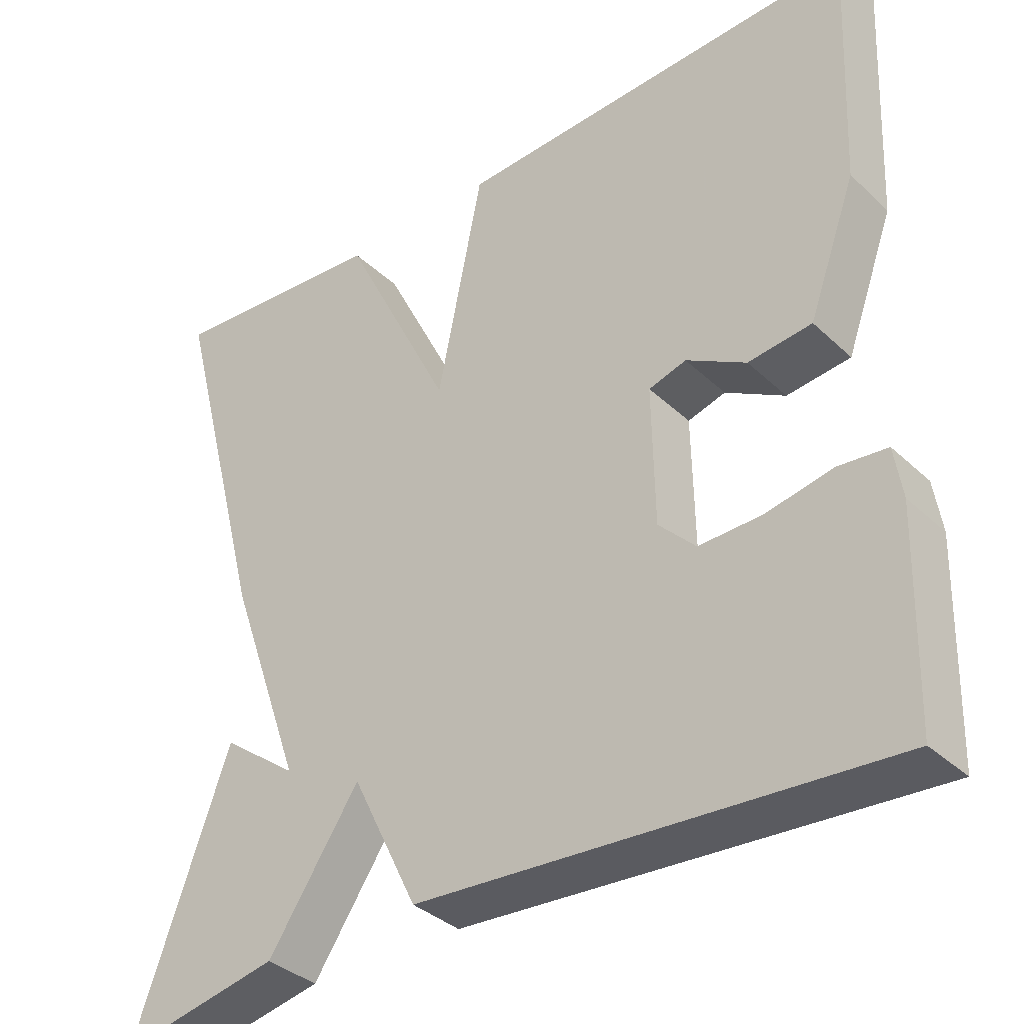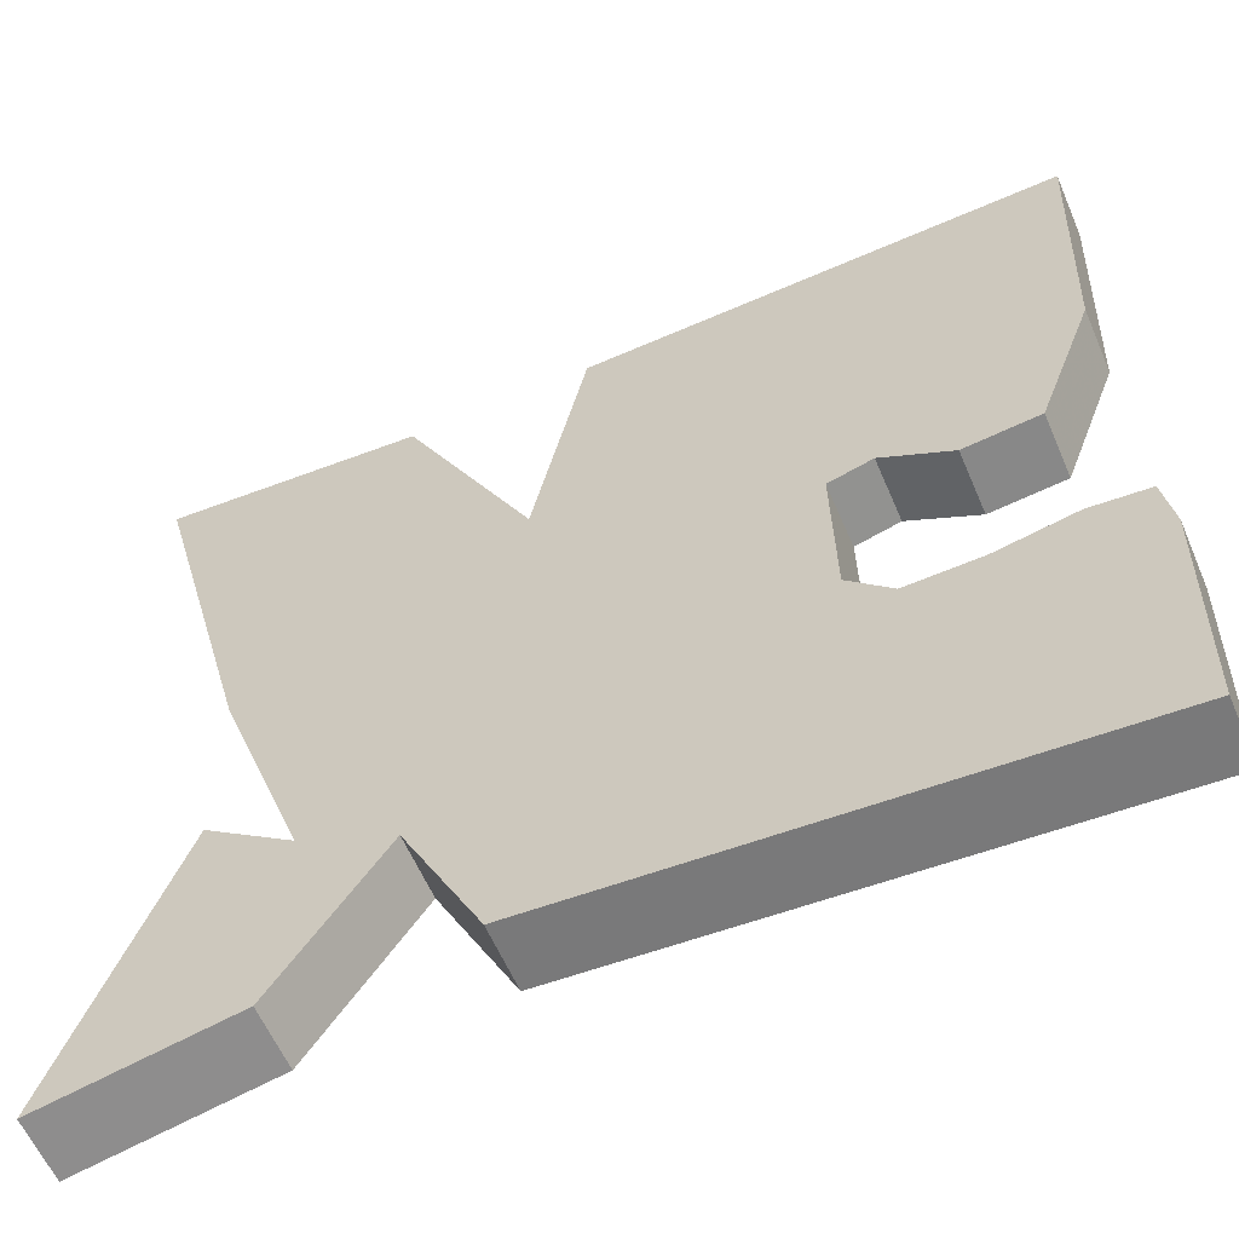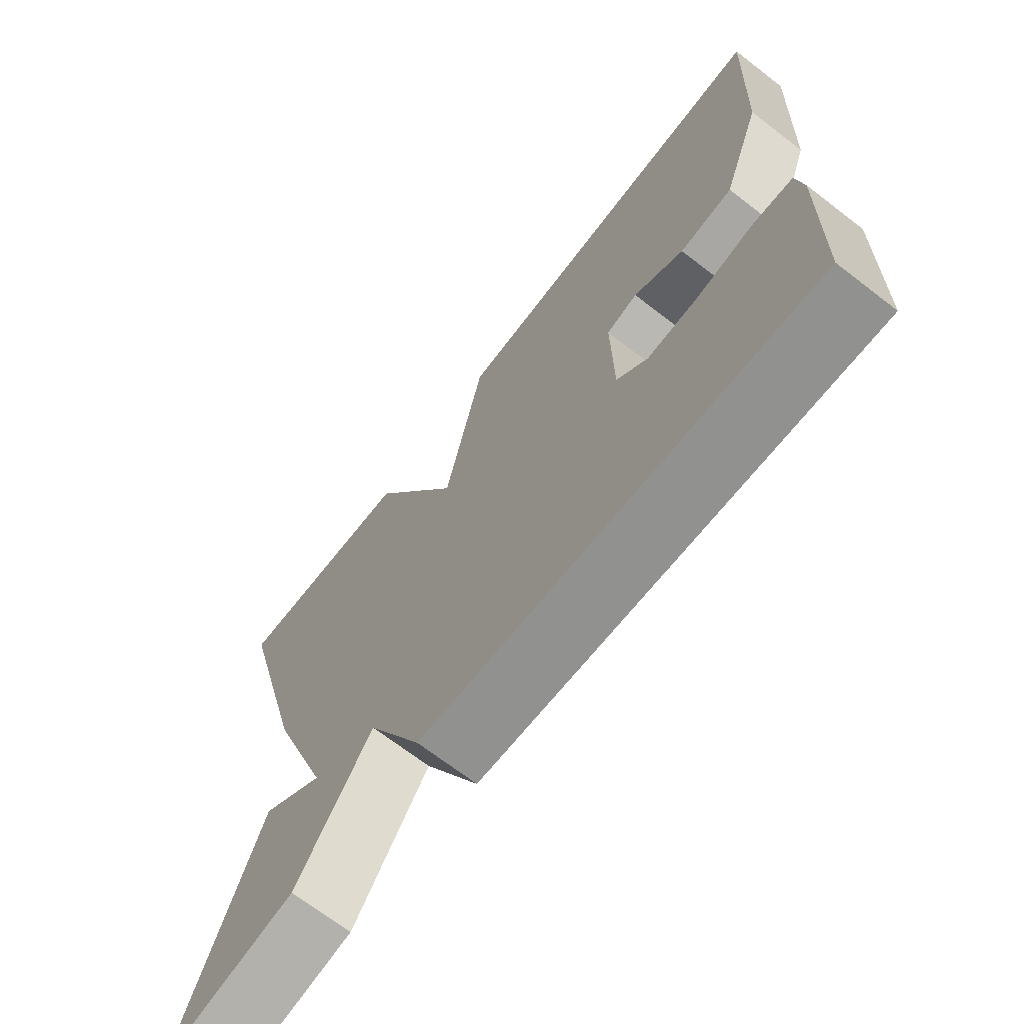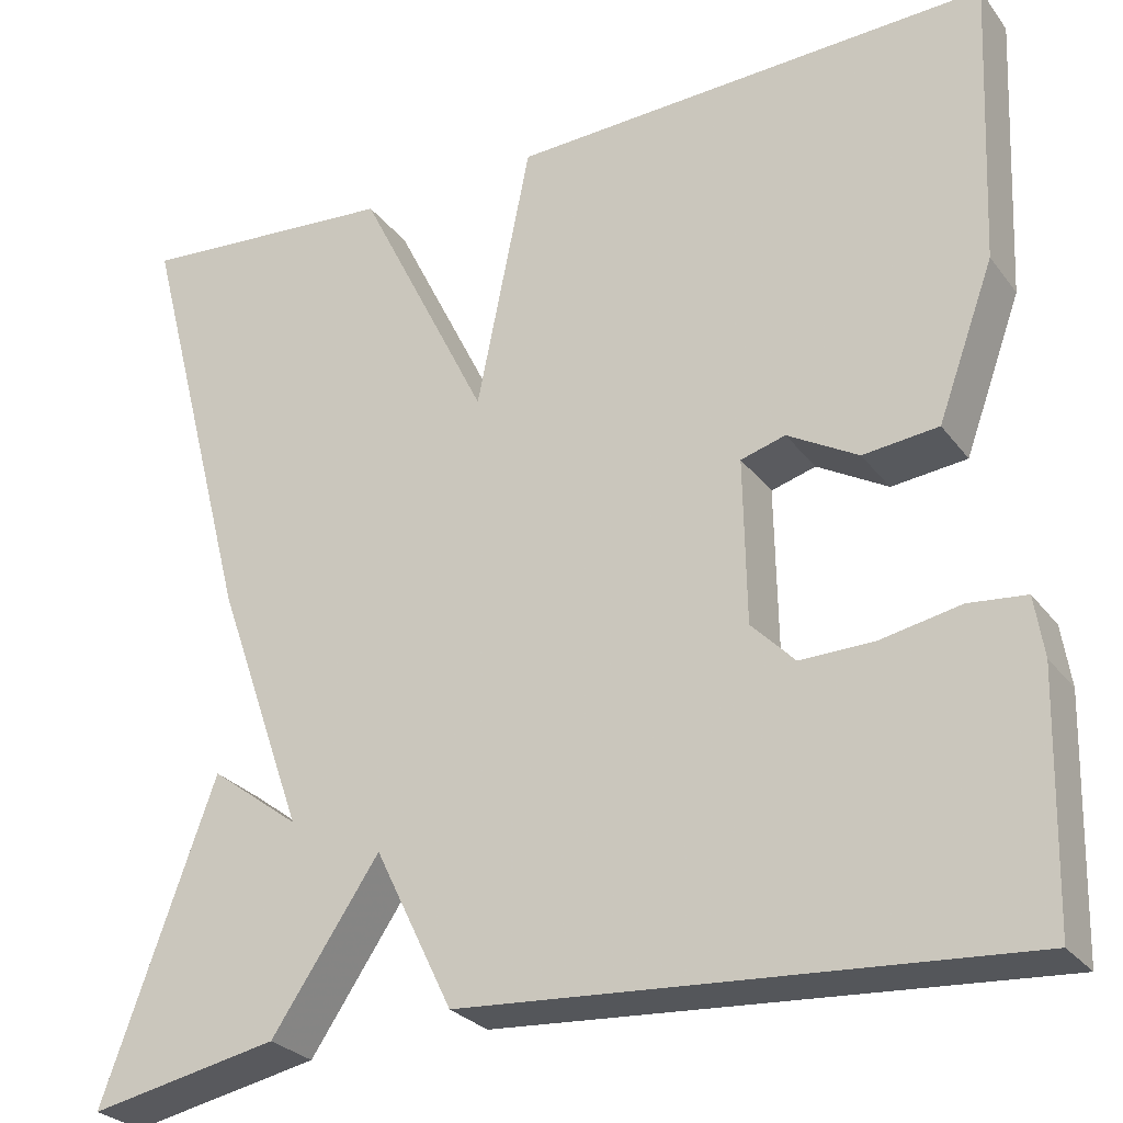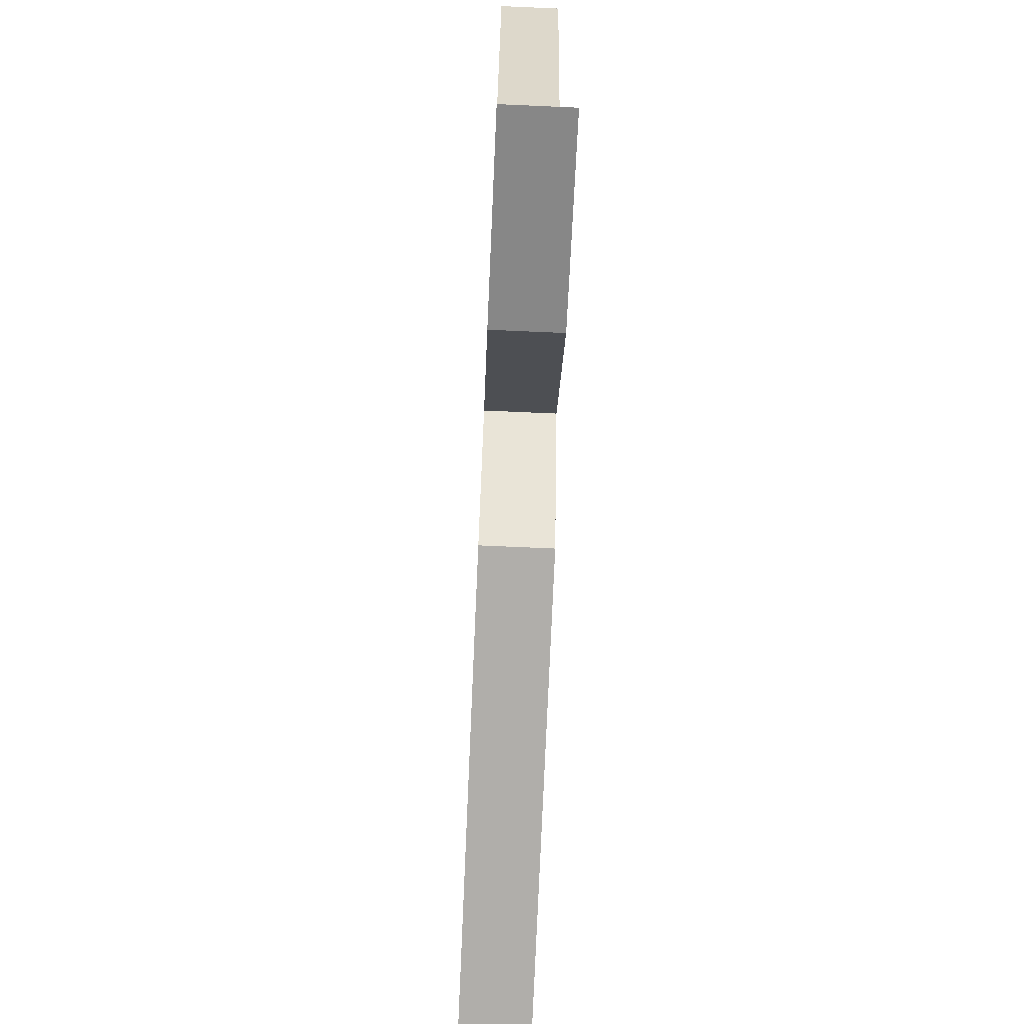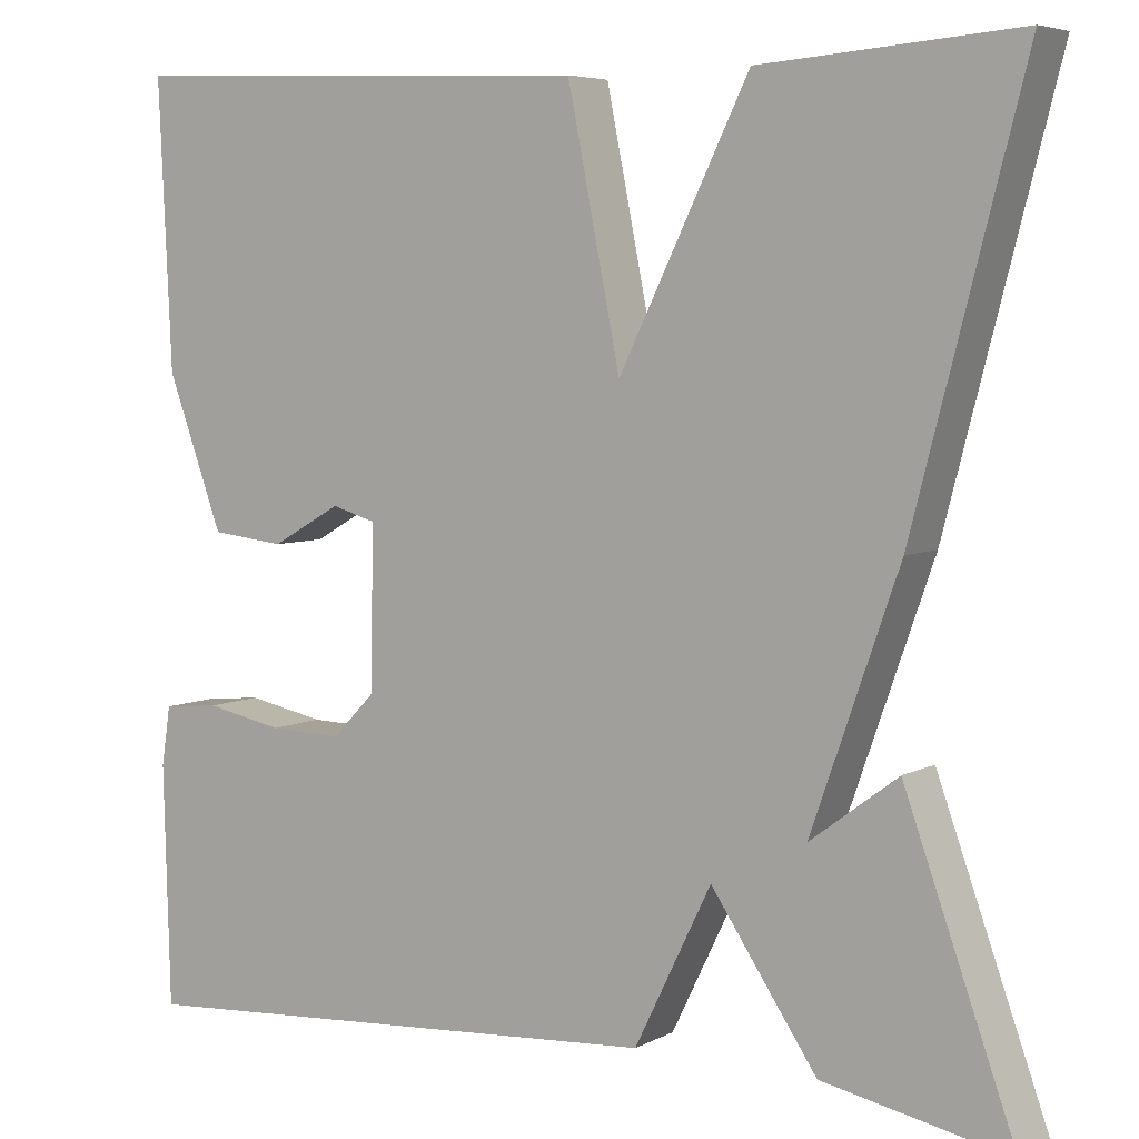
<metadata>
{"format":"obj","ext":"obj","renderer":"f3d","projection":"perspective","resolution":1024,"background":"white","views":[{"elev":-36.0,"azim":-140.4,"up":"+Z"},{"elev":-59.8,"azim":-156.8,"up":"+Z"},{"elev":-69.4,"azim":-127.6,"up":"+Z"},{"elev":-27.3,"azim":-151.0,"up":"+Z"},{"elev":-73.9,"azim":87.5,"up":"+Z"},{"elev":5.6,"azim":33.3,"up":"+Z"}]}
</metadata>
<code>
v -0.5 0.07 -0.5
v -0.507 0.07 -0.237
v -0.497 0.07 -0.172
v -0.435 0.07 -0.166
v -0.35 0.07 -0.183
v -0.27 0.07 -0.185
v -0.223 0.07 -0.137
v -0.22 0.07 0.04
v -0.268 0.07 0.054
v -0.344 0.07 0.011
v -0.425 0.07 0.02
v -0.486 0.07 0.187
v -0.5 0.07 0.5
v 0.018 0.07 0.478
v 0.076 0.07 0.19
v 0.218 0.07 0.478
v 0.5 0.07 0.5
v 0.379 0.07 0.036
v 0.283 0.07 -0.236
v 0.379 0.07 -0.164
v 0.5 0.07 -0.5
v 0.296 0.07 -0.459
v 0.18 0.07 -0.287
v 0.096 0.07 -0.459
v -0.5 0 -0.5
v -0.507 0 -0.237
v -0.497 0 -0.172
v -0.435 0 -0.166
v -0.35 0 -0.183
v -0.27 0 -0.185
v -0.223 0 -0.137
v -0.22 0 0.04
v -0.268 0 0.054
v -0.344 0 0.011
v -0.425 0 0.02
v -0.486 0 0.187
v -0.5 0 0.5
v 0.018 0 0.478
v 0.076 0 0.19
v 0.218 0 0.478
v 0.5 0 0.5
v 0.379 0 0.036
v 0.283 0 -0.236
v 0.379 0 -0.164
v 0.5 0 -0.5
v 0.296 0 -0.459
v 0.18 0 -0.287
v 0.096 0 -0.459
f 1 2 3
f 24 1 3
f 23 24 3
f 21 22 23
f 19 20 21
f 19 21 23
f 18 19 23
f 17 18 23
f 16 17 23
f 15 16 23
f 13 14 15
f 12 13 15
f 11 12 15
f 9 10 11
f 9 11 15
f 8 9 15
f 7 8 15 23
f 3 4 5
f 23 3 5
f 23 5 6
f 6 7 23
f 27 26 25
f 27 25 48
f 27 48 47
f 47 46 45
f 45 44 43
f 47 45 43
f 47 43 42
f 47 42 41
f 47 41 40
f 47 40 39
f 39 38 37
f 39 37 36
f 39 36 35
f 35 34 33
f 39 35 33
f 39 33 32
f 47 39 32 31
f 29 28 27
f 29 27 47
f 30 29 47
f 47 31 30
f 1 25 26 2
f 2 26 27 3
f 3 27 28 4
f 4 28 29 5
f 5 29 30 6
f 6 30 31 7
f 7 31 32 8
f 8 32 33 9
f 9 33 34 10
f 10 34 35 11
f 11 35 36 12
f 12 36 37 13
f 13 37 38 14
f 14 38 39 15
f 15 39 40 16
f 16 40 41 17
f 17 41 42 18
f 18 42 43 19
f 19 43 44 20
f 20 44 45 21
f 21 45 46 22
f 22 46 47 23
f 23 47 48 24
f 24 48 25 1

</code>
